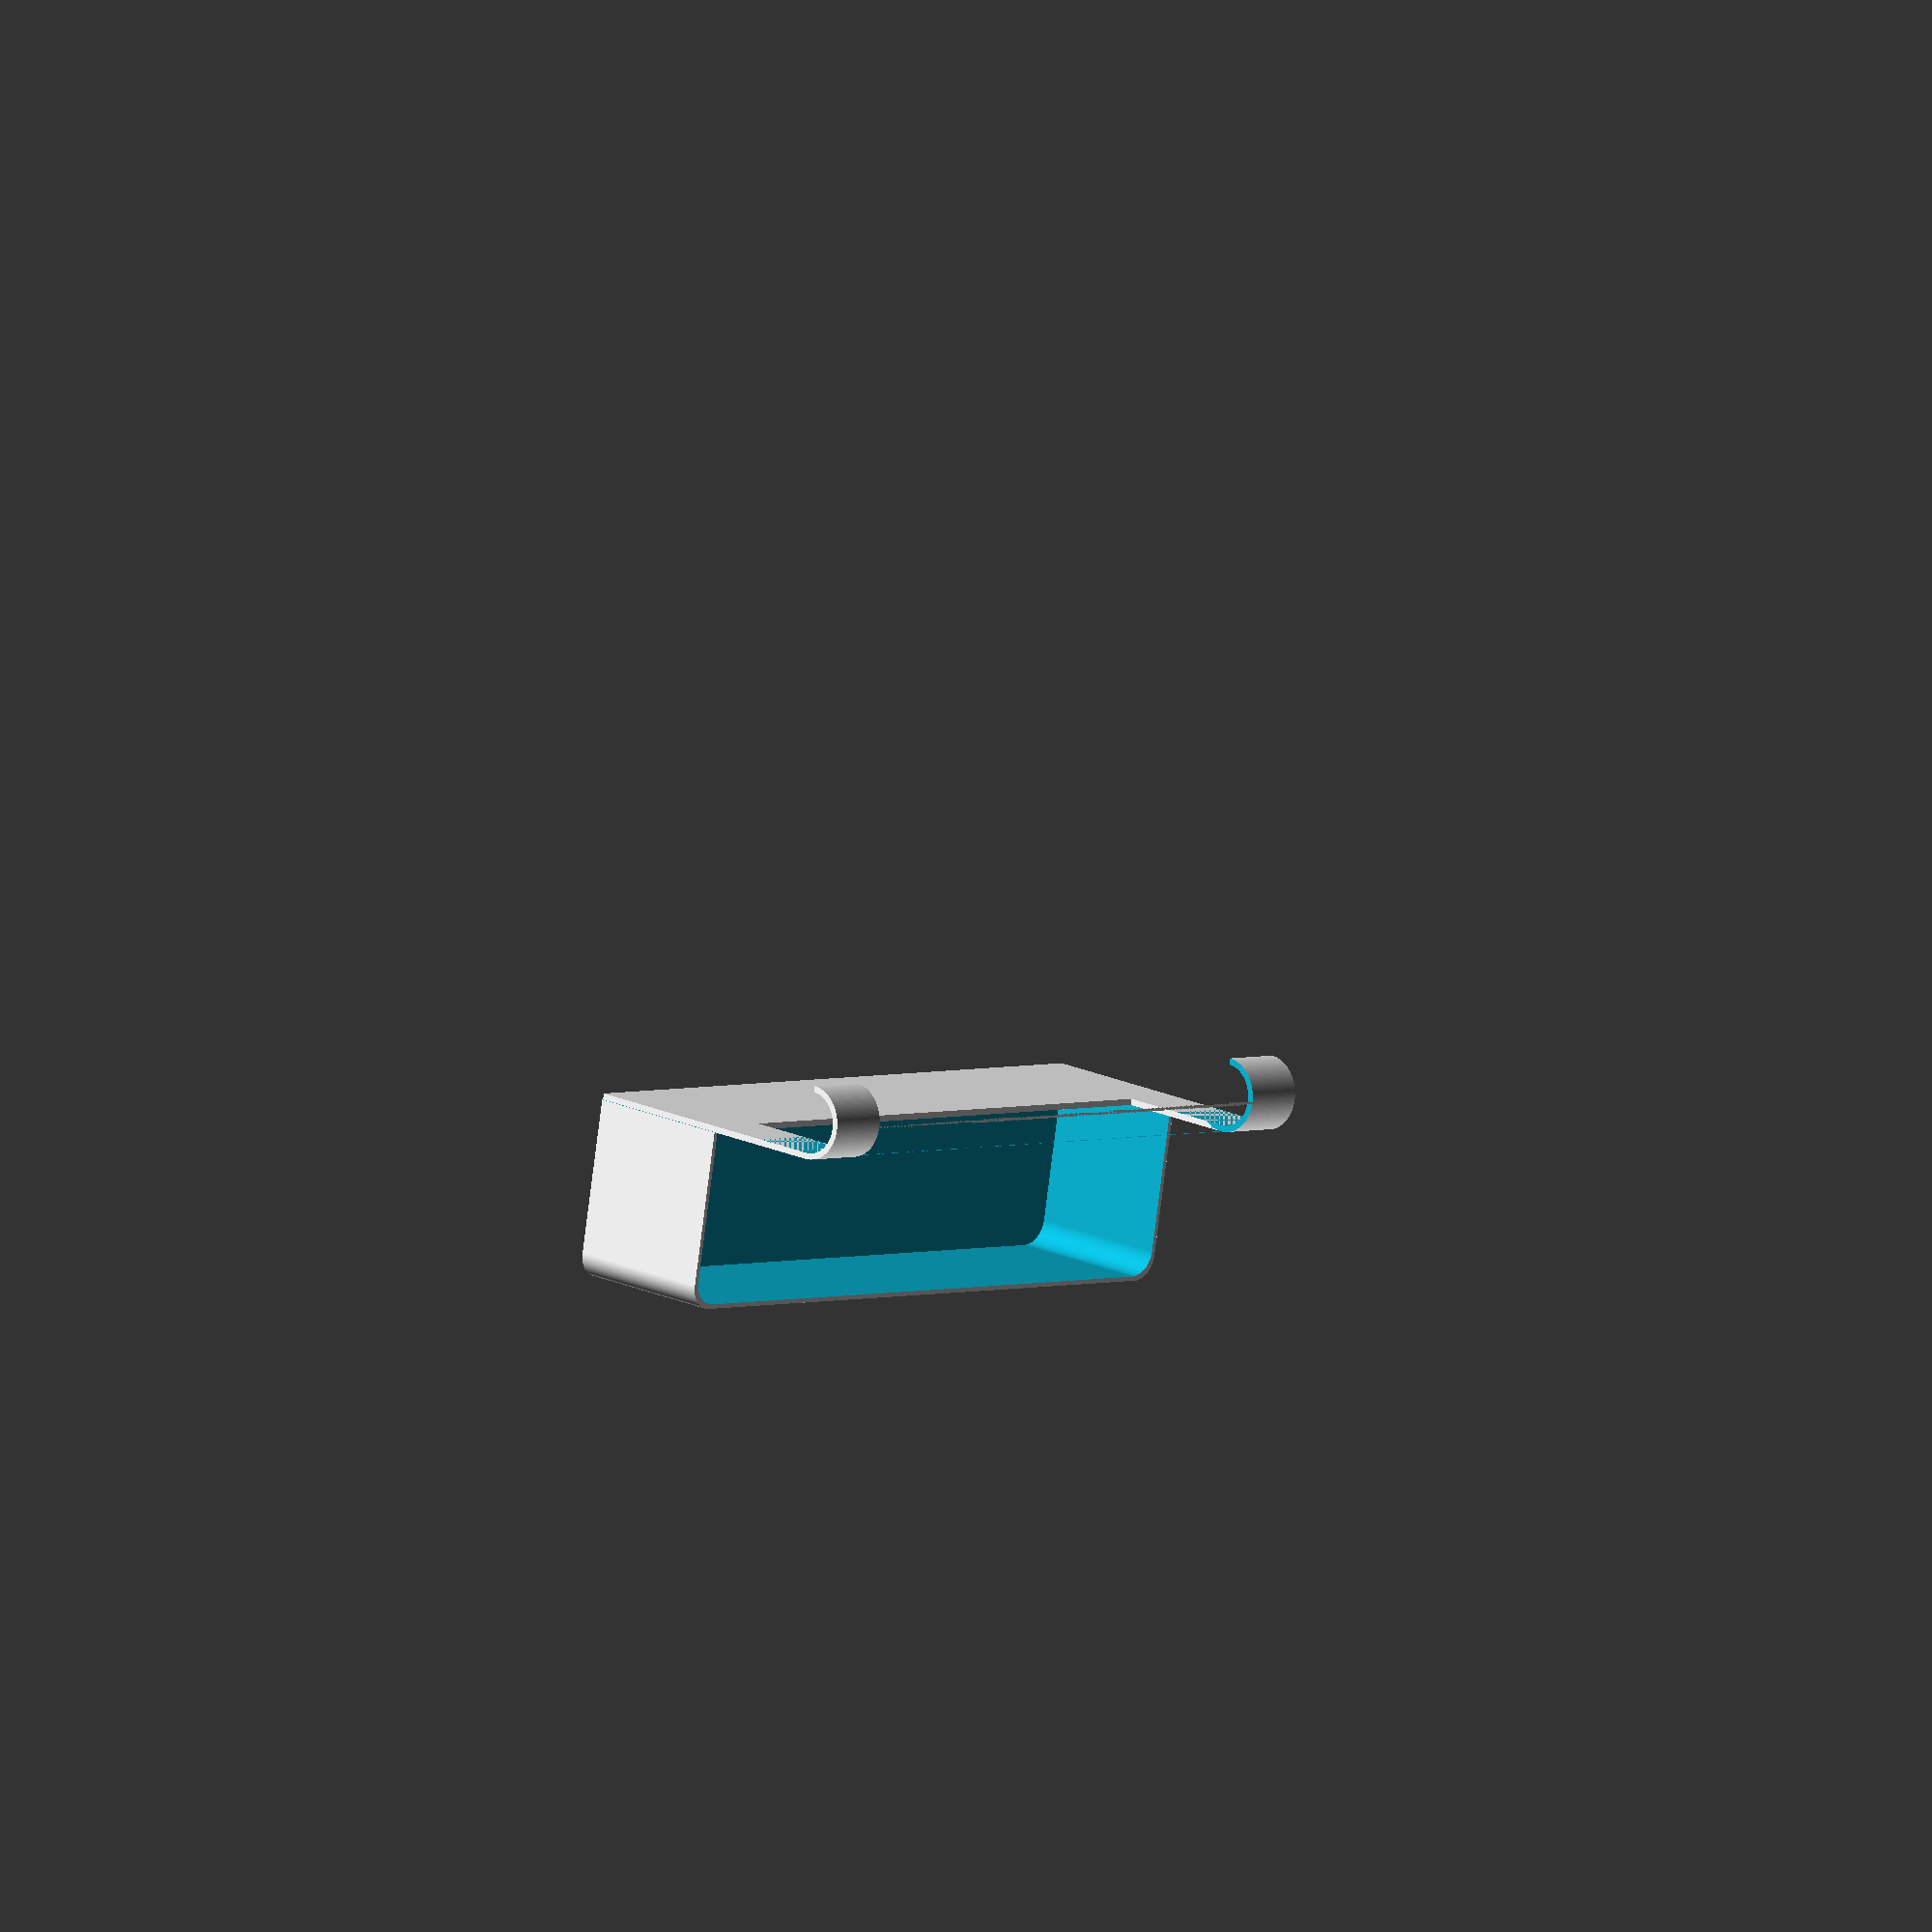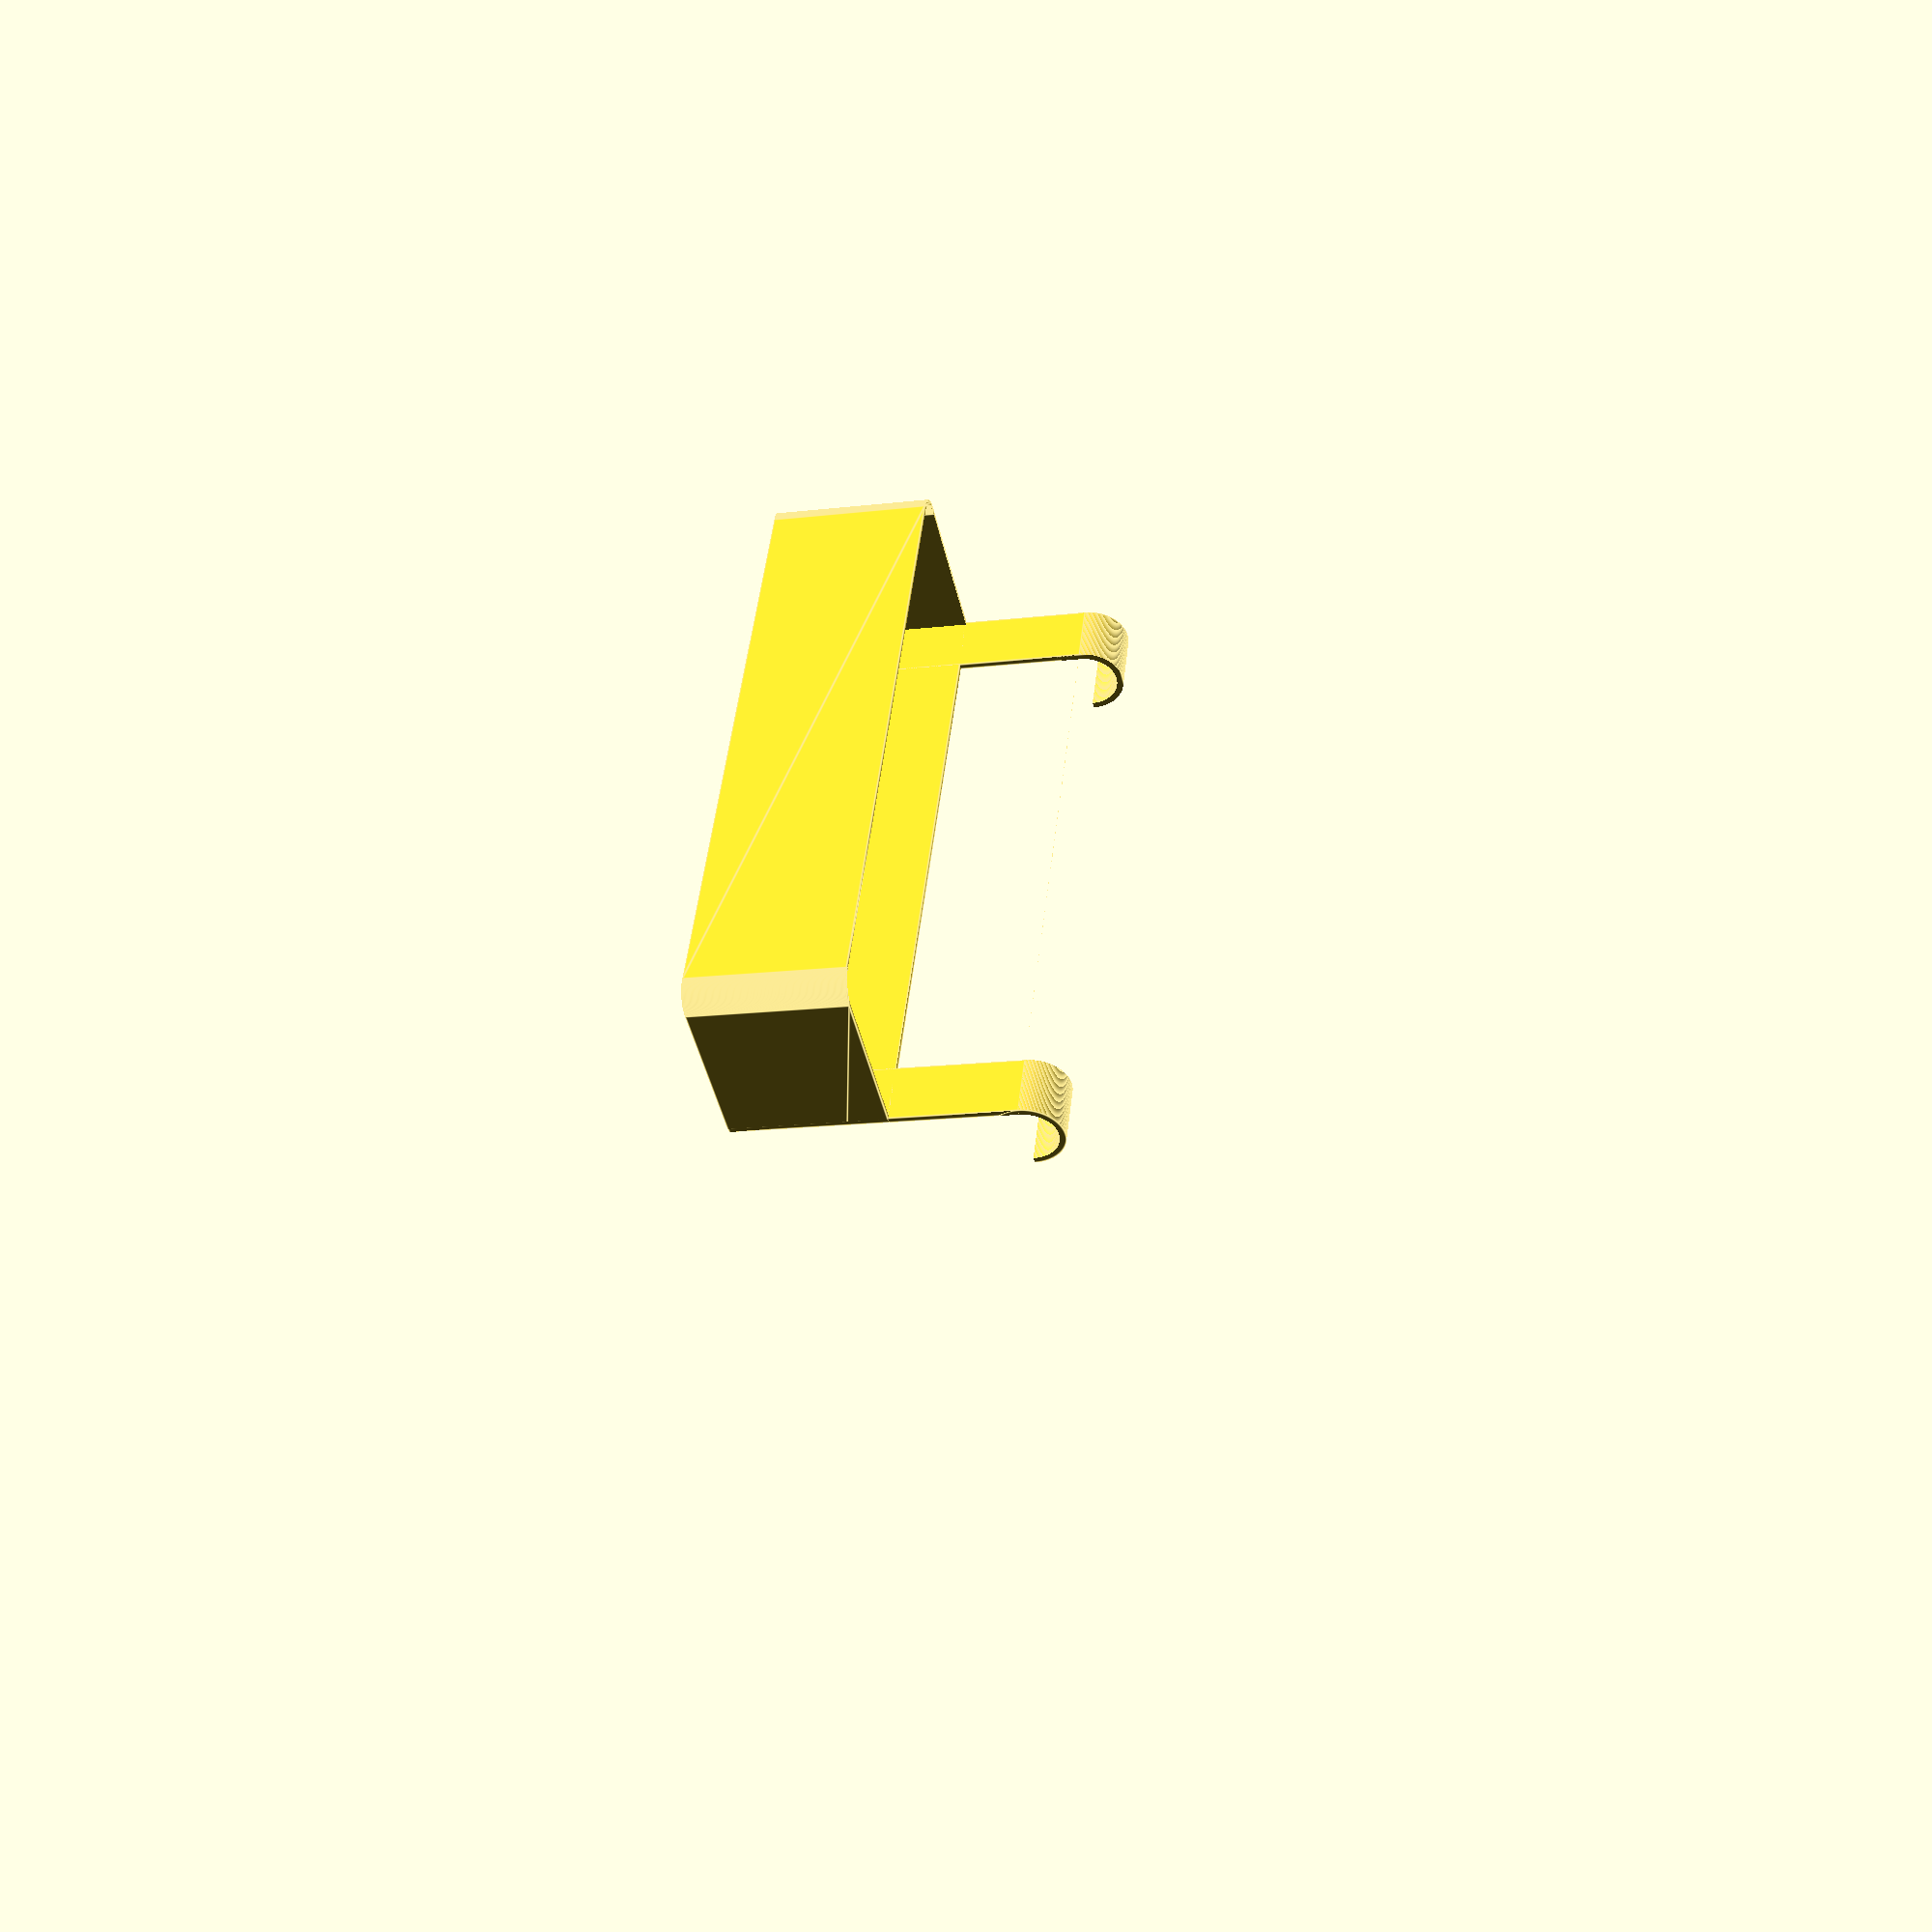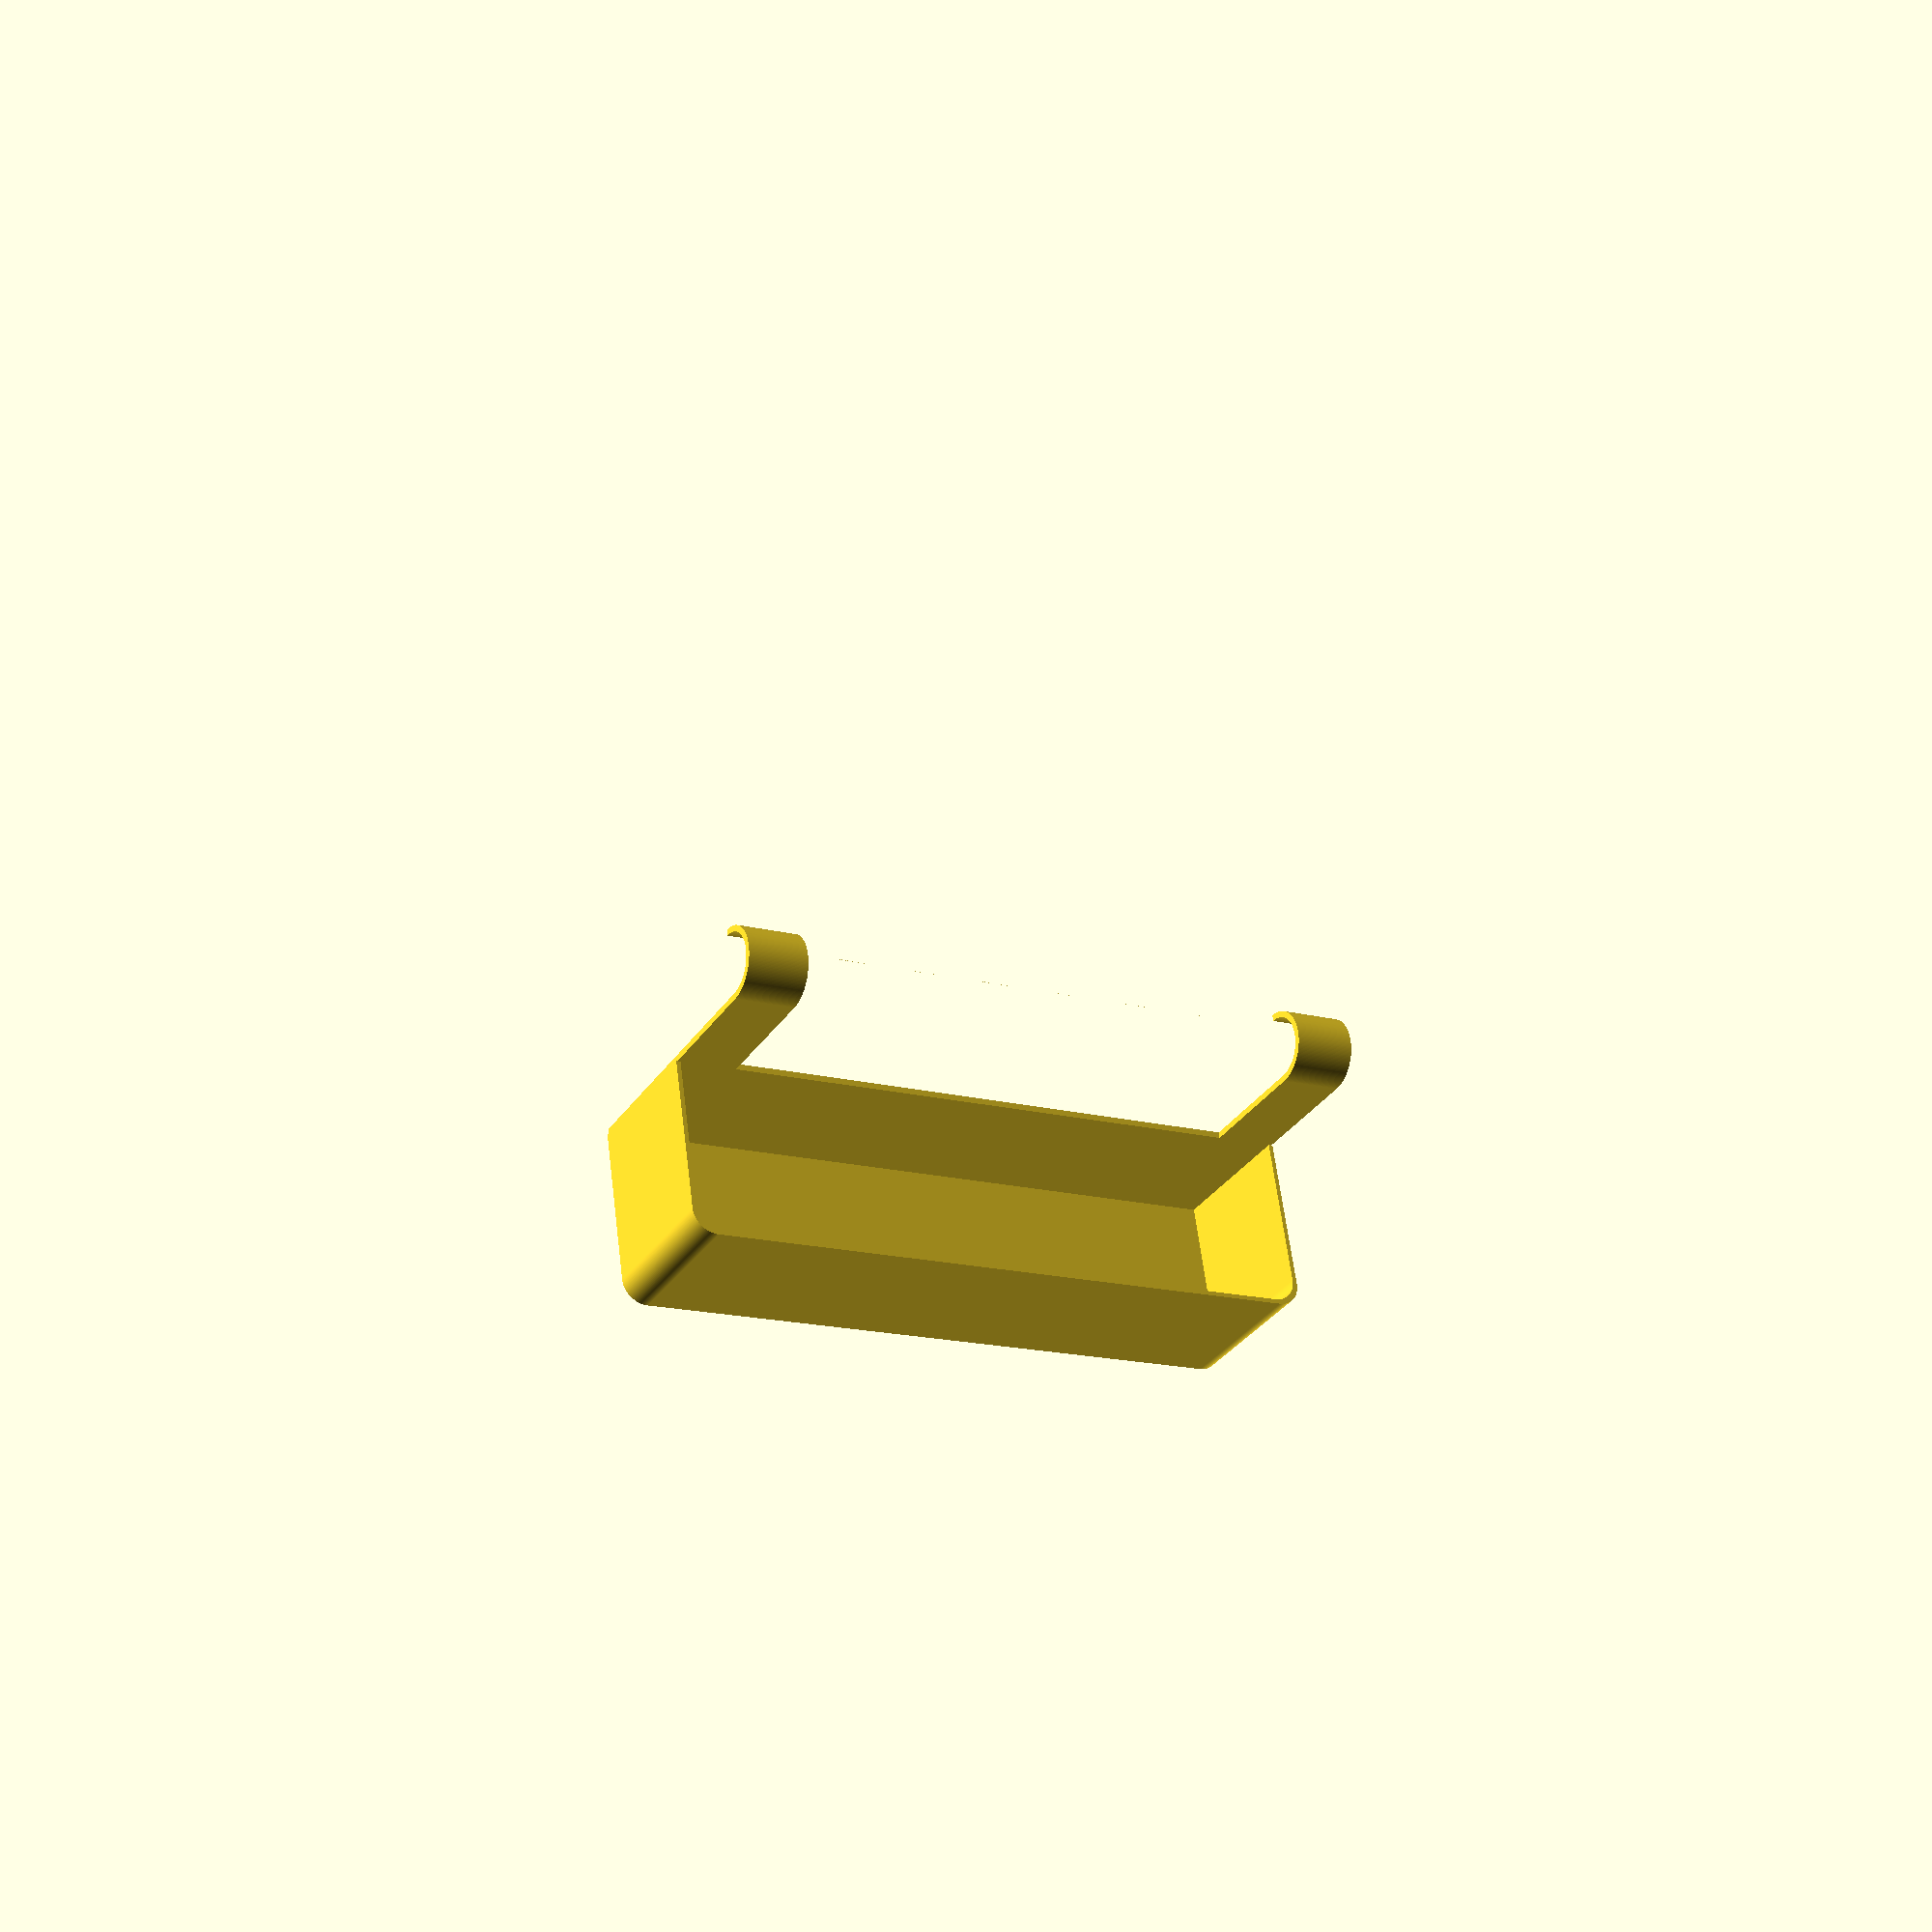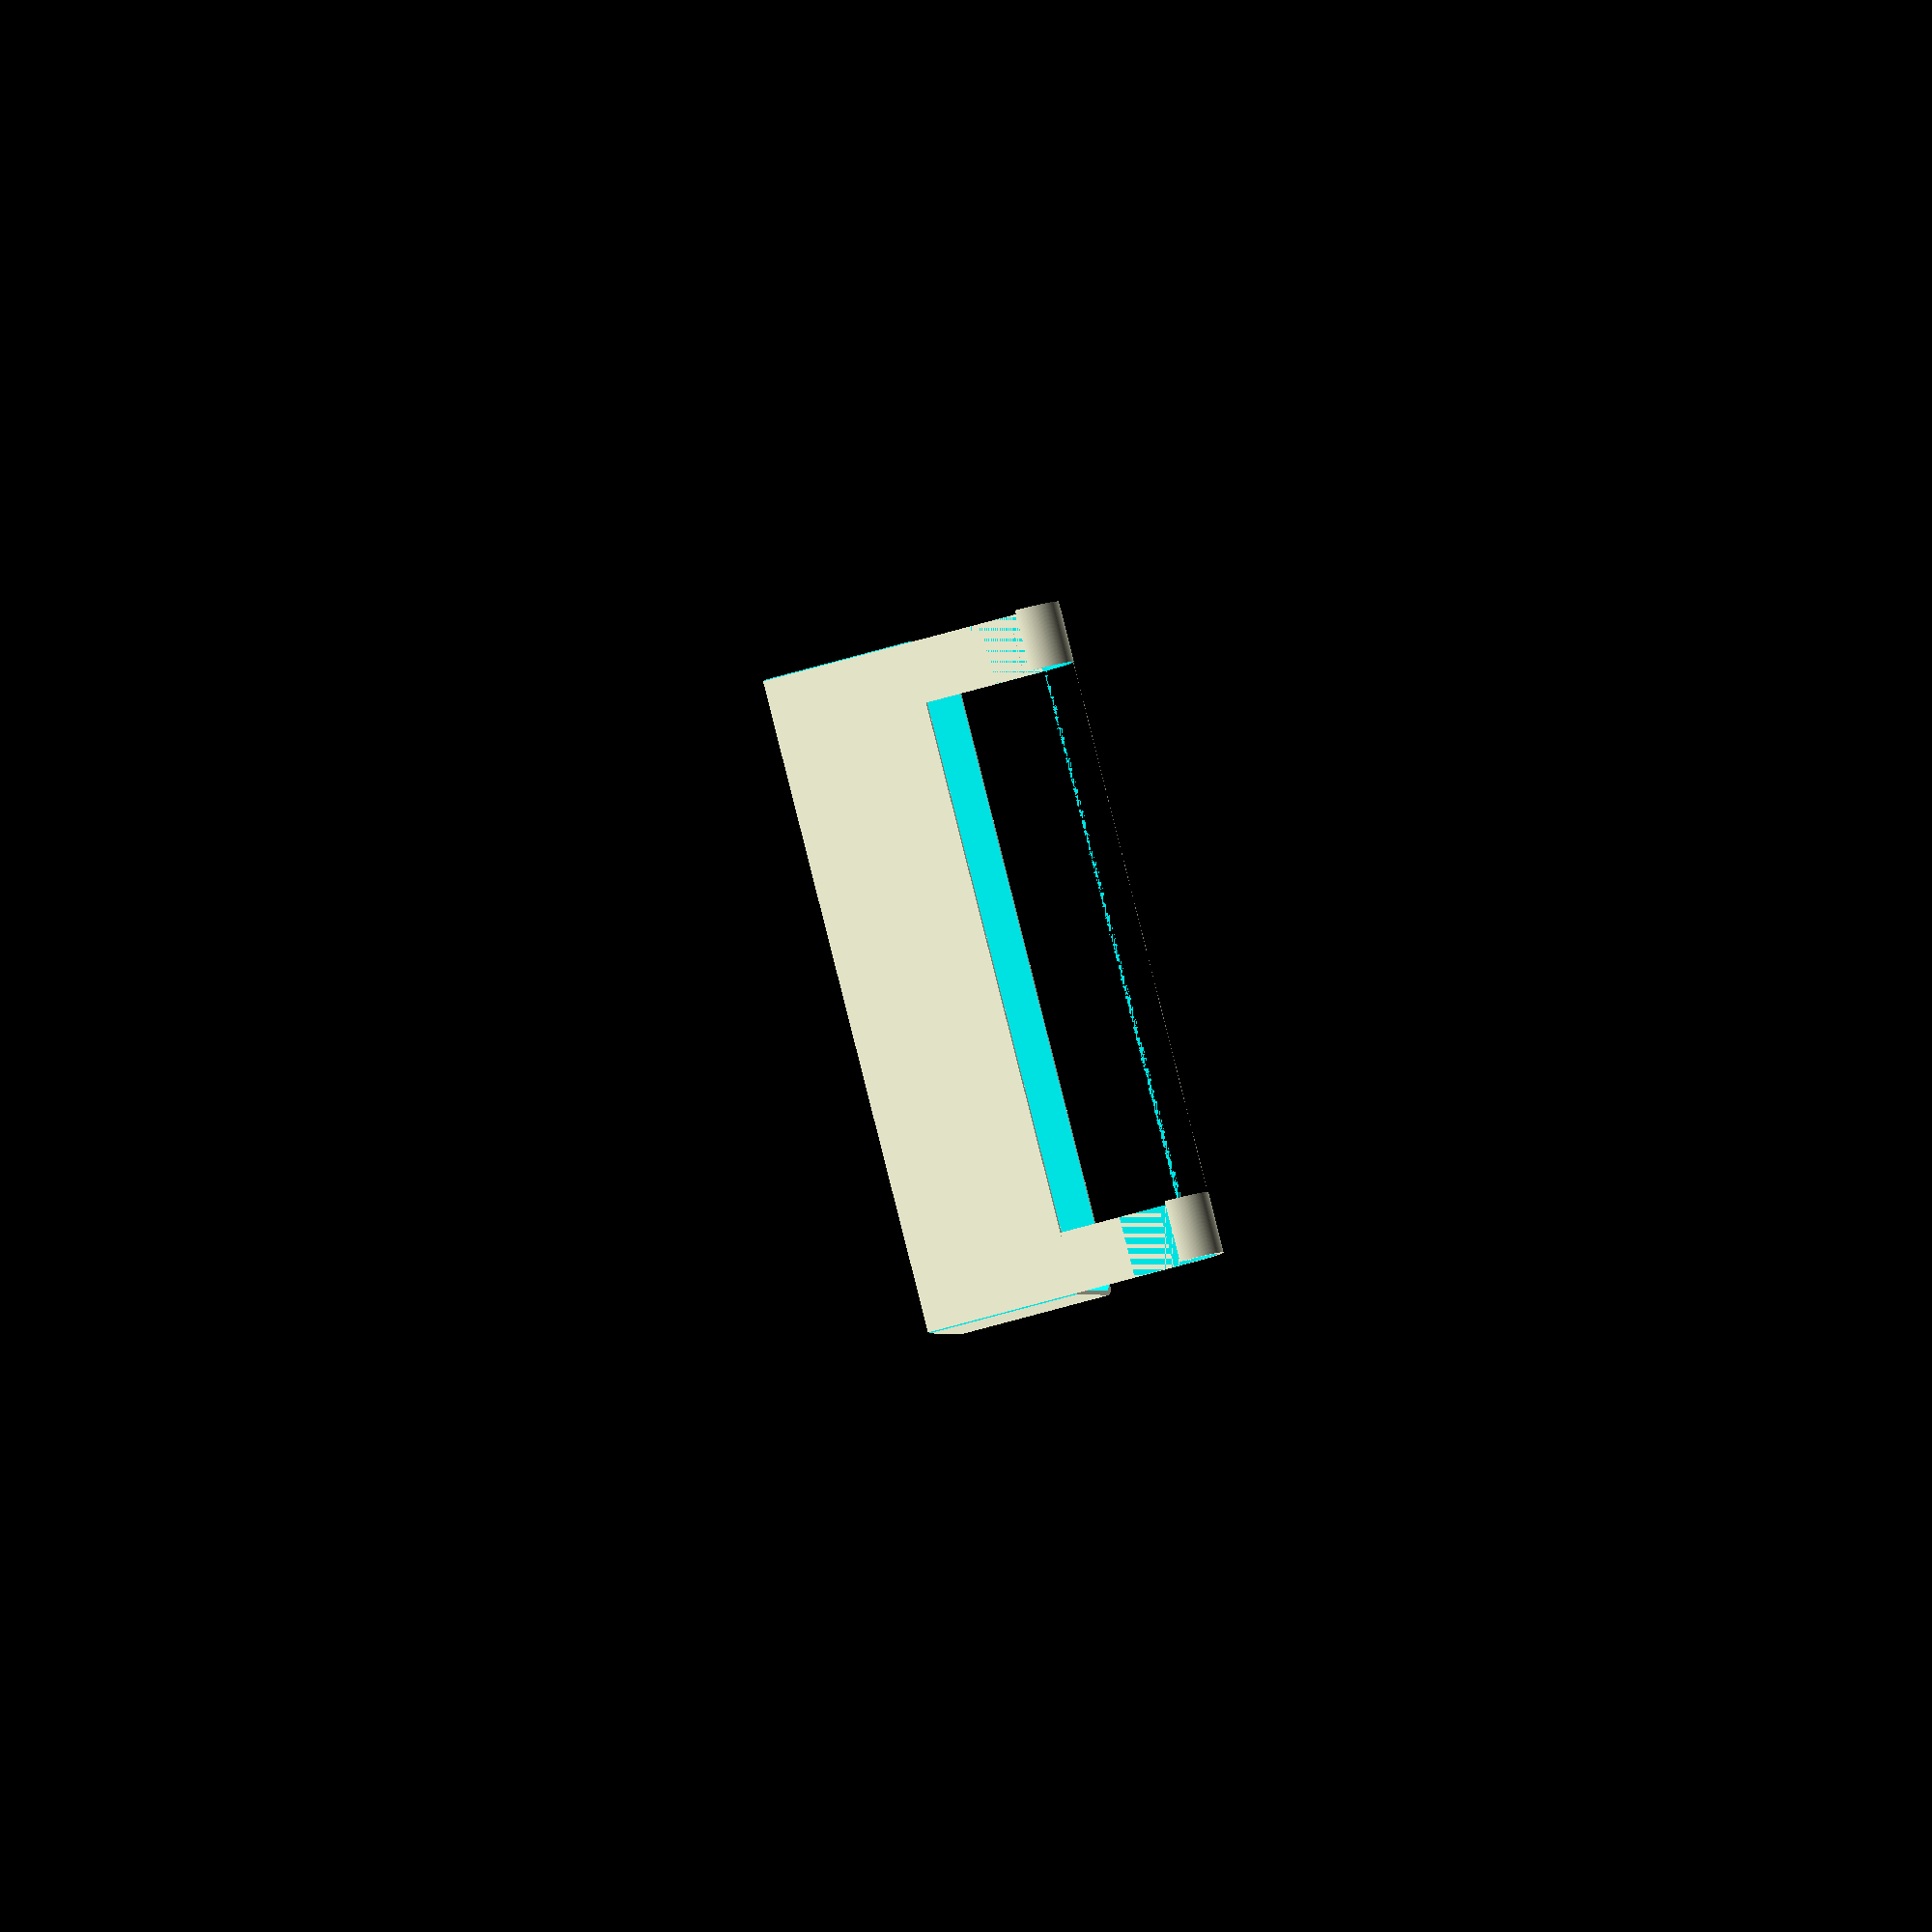
<openscad>
$fa = 1;
$fs = 0.4;

height = 50;
radius = 150;
side = 4;
corner_rad = 8;

module rounded_ngon(num, r, rounding = 0) {
  function v(a) = let (d = 360/num, v = floor((a+d/2)/d)*d) (r-rounding) * [cos(v), sin(v)];
  polygon([for (a=[0:360-1]) v(a) + rounding*[cos(a),sin(a)]]);
}        

translate([0, radius / 3, 0])
    difference() {
        rotate([0,0,45])
            linear_extrude(height = height)
                rounded_ngon(num = side, r = radius, rounding = corner_rad);
        
        rotate([0,0,45])
            translate([0, 0, 2])
                linear_extrude(height = height)
            rounded_ngon(num = side, r = radius - 2, rounding = corner_rad);
        
        translate([-radius, -radius / 3, -1])
            cube([radius * 2, radius * 2, height + 2]);
    }


translate([-radius + 42, 0, 0])
    cube([radius * 2 - 42 * 2, 2, height]);

translate([radius - 42 - 20, 0, 0])
    cube([20, 2, height + 40]);

translate([-radius + 42, 0, 0])
    cube([20, 2, height + 40]);
    
difference() {
    translate([-radius + 42, 12, height + 40])
        rotate([0, 90, 0])    
            cylinder(radius * 2 - 42 * 2, 12, 12);    

    translate([-radius + 41, 12, height + 40])
        rotate([0, 90, 0])    
            cylinder(radius * 2 - 42 * 2 + 2, 10, 10);    

    translate([-radius, 2, height + 20])
        cube([radius * 2, 30, 20]);

    translate([-radius + 62, 0, height + 32])
        cube([radius * 2 - 124, 30, 20]);
}




</openscad>
<views>
elev=342.2 azim=10.4 roll=313.8 proj=o view=solid
elev=16.1 azim=117.0 roll=283.8 proj=p view=edges
elev=213.0 azim=171.8 roll=208.4 proj=p view=wireframe
elev=52.4 azim=219.4 roll=288.5 proj=o view=solid
</views>
